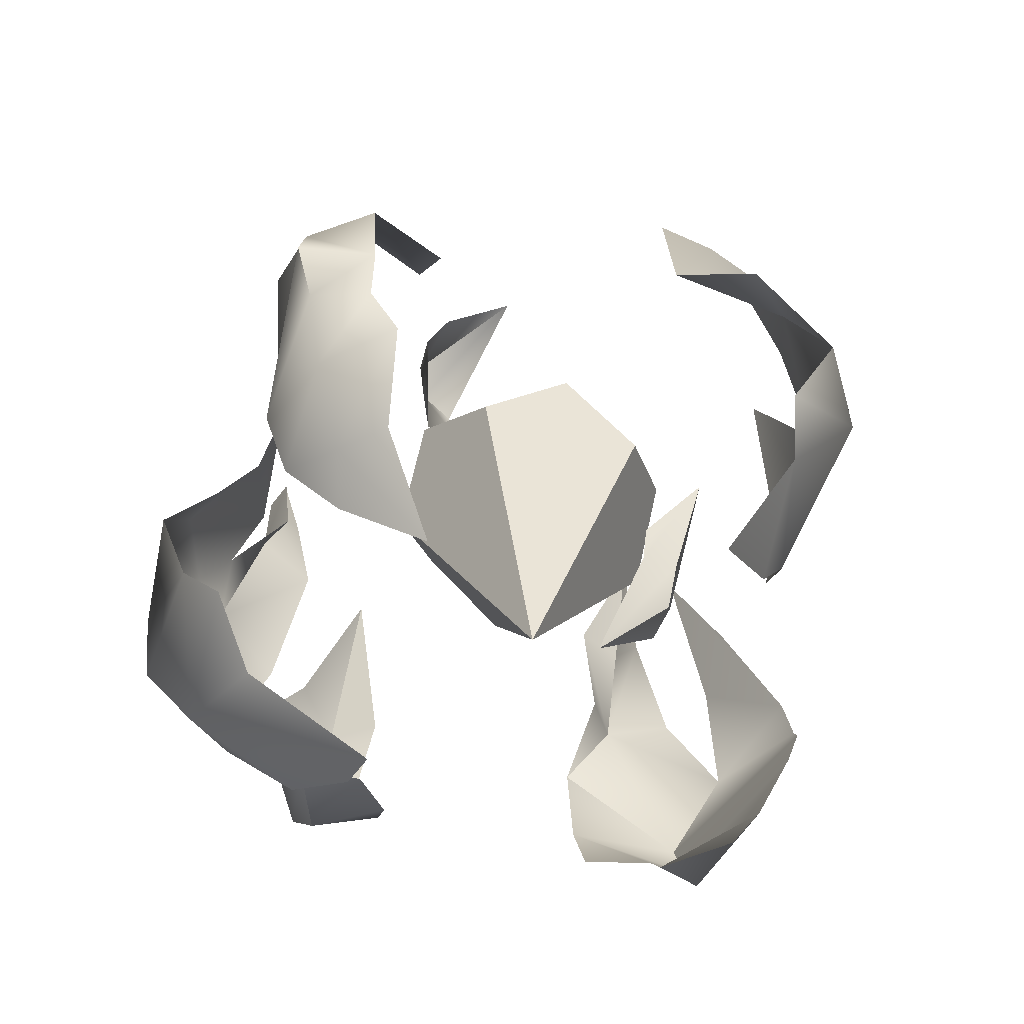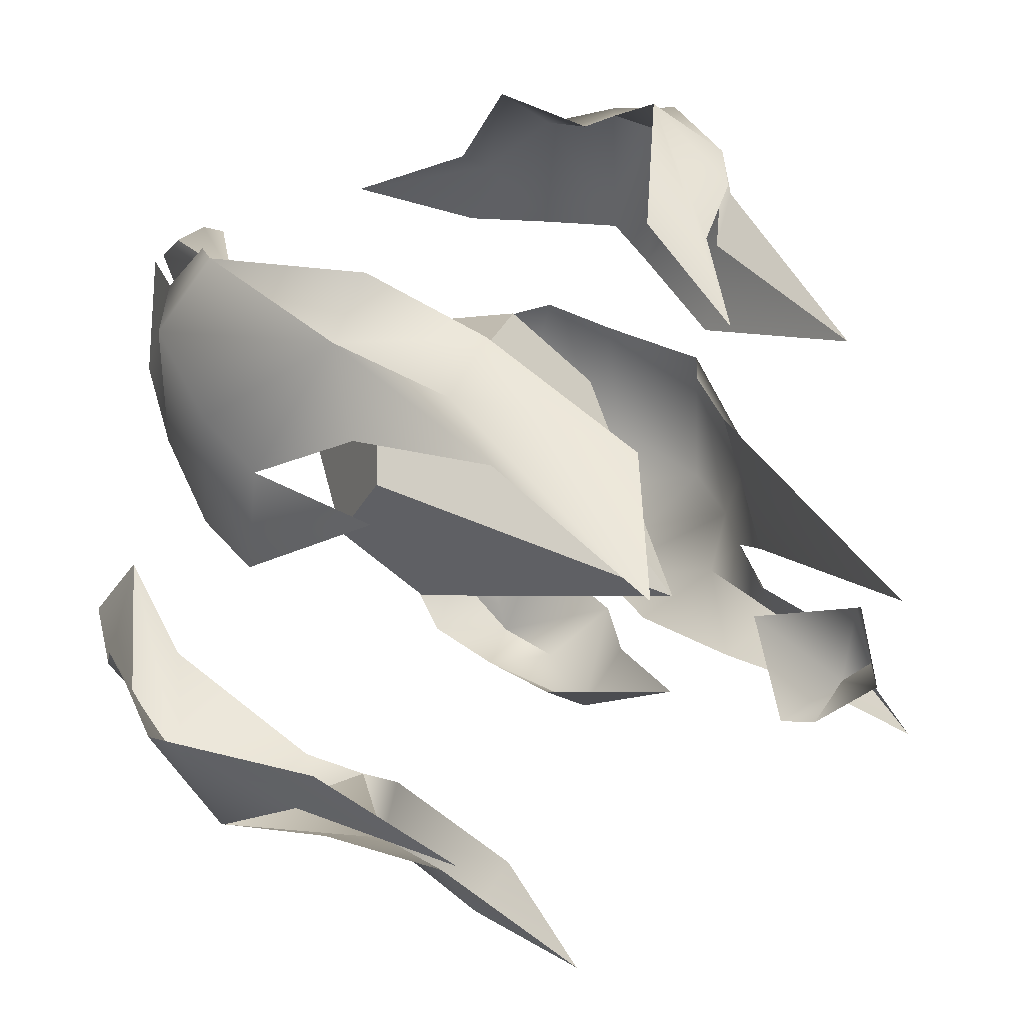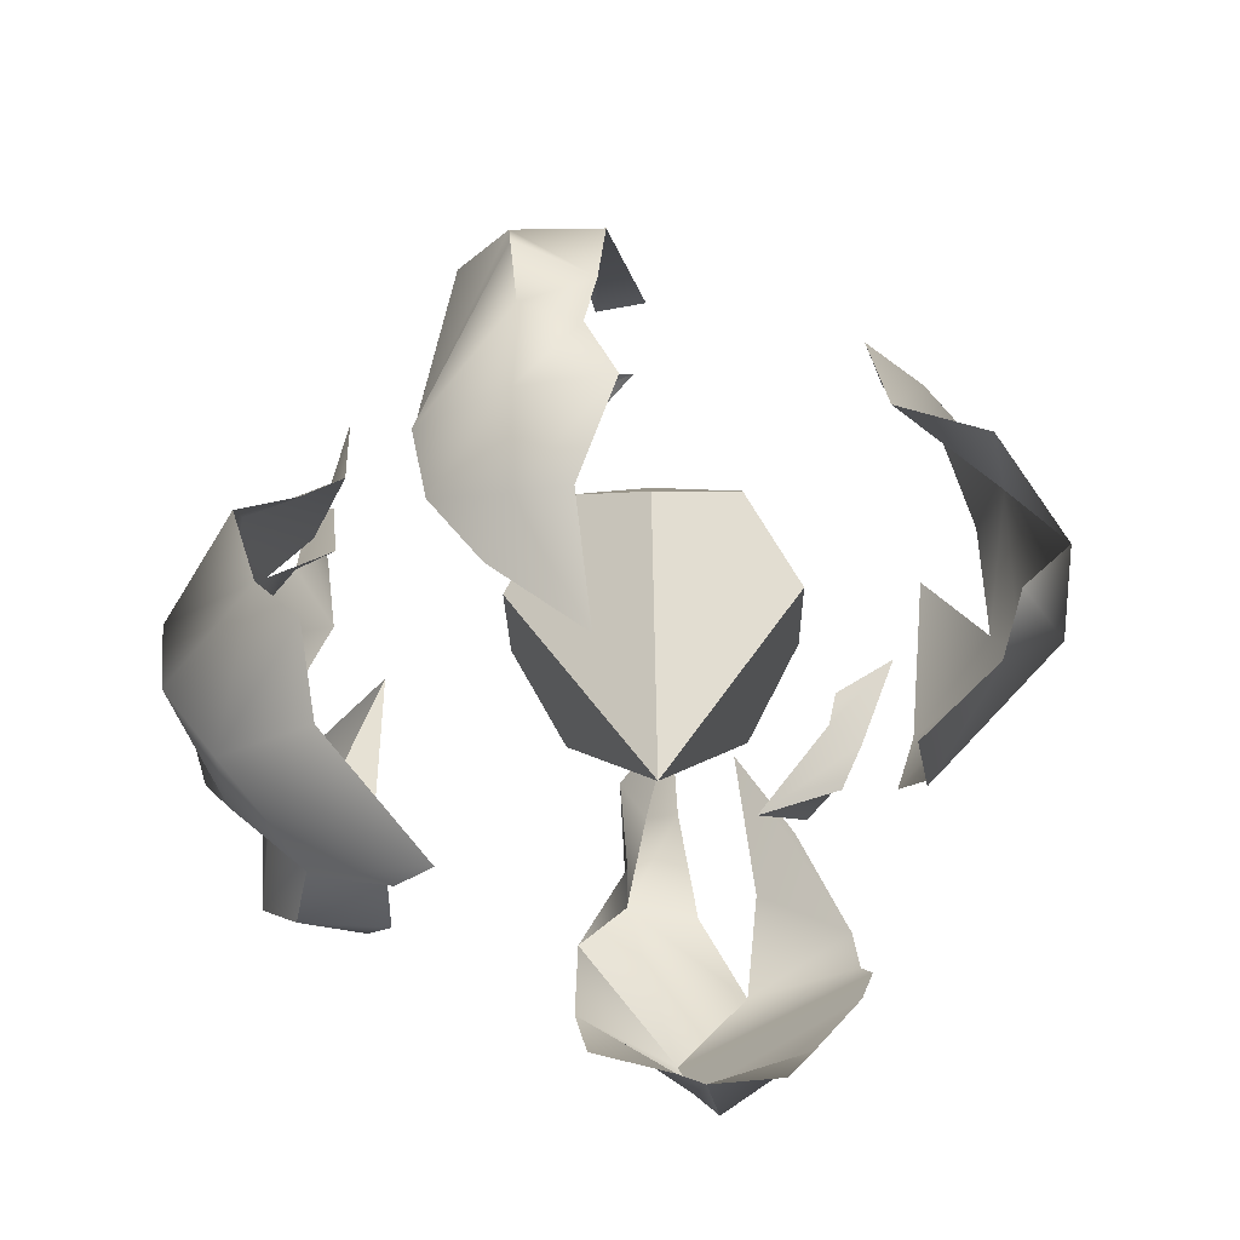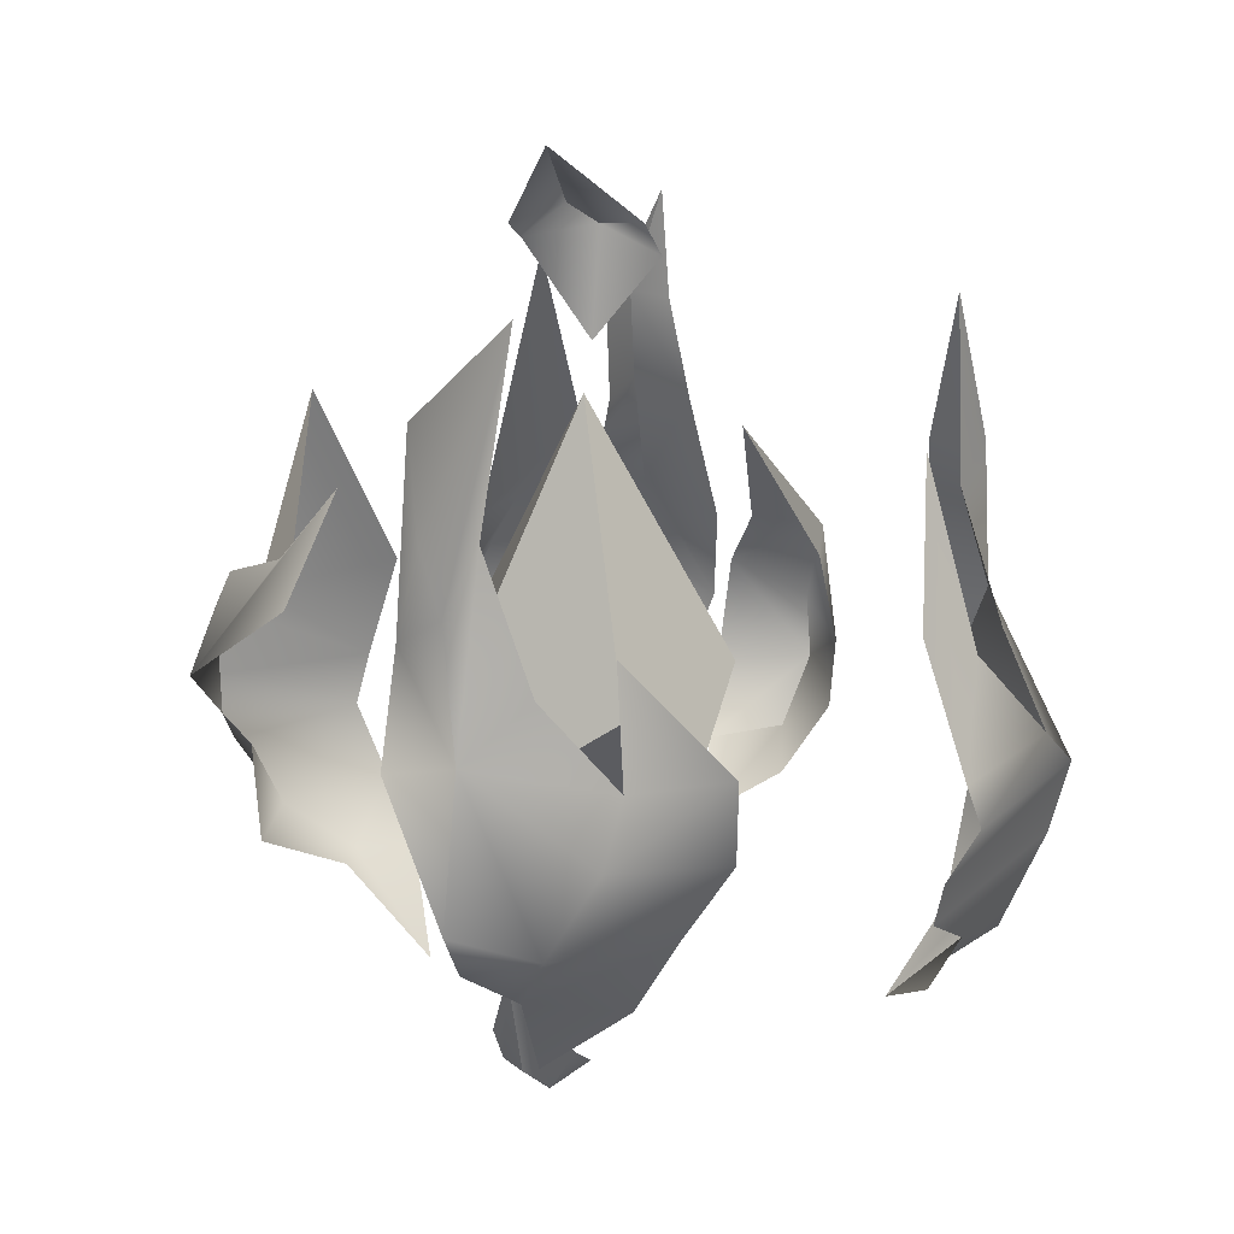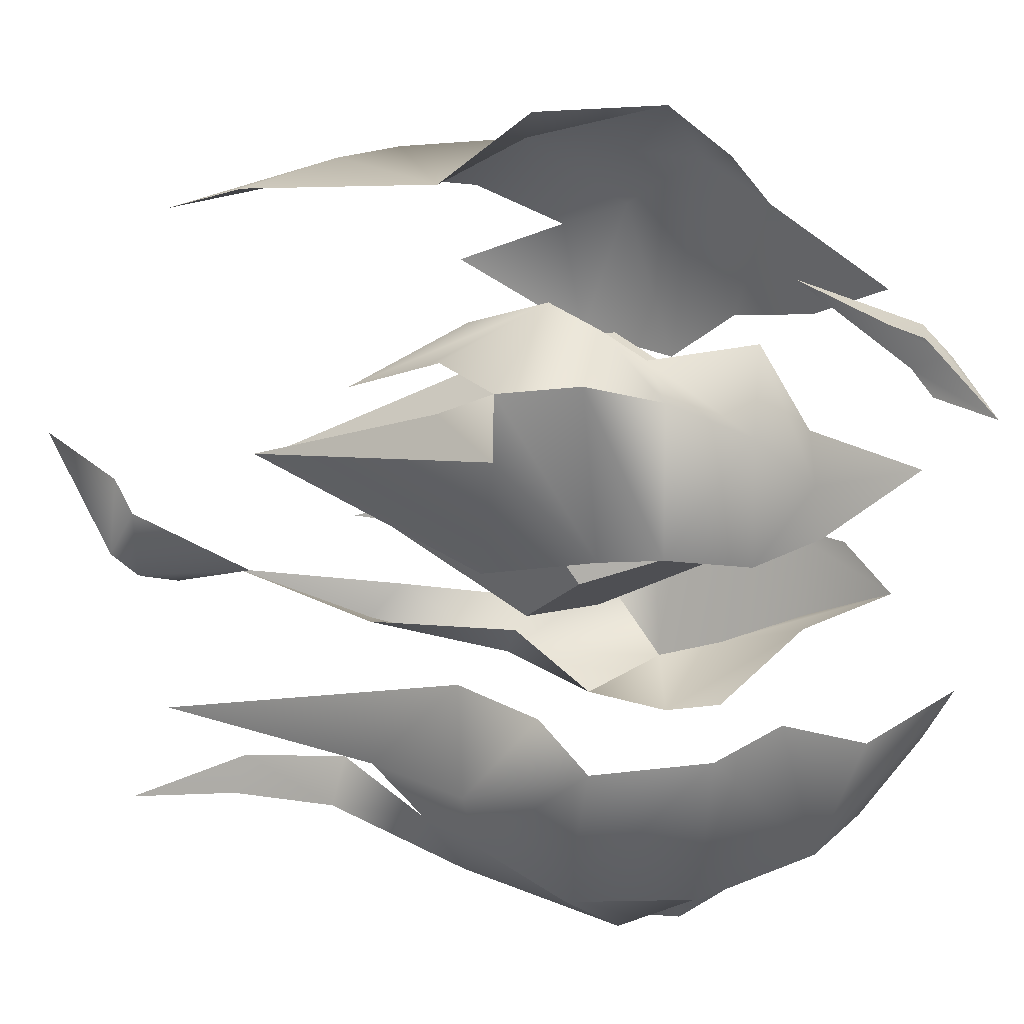
<metadata>
{"format":"obj","ext":"obj","renderer":"f3d","projection":"perspective","resolution":1024,"background":"white","views":[{"elev":-62.5,"azim":-16.0,"up":"+Y"},{"elev":36.5,"azim":139.5,"up":"+Z"},{"elev":-62.9,"azim":-34.5,"up":"+Y"},{"elev":24.9,"azim":57.2,"up":"+Y"},{"elev":28.0,"azim":-80.1,"up":"+Z"}]}
</metadata>
<code>
v 0.304 1.115 0.4816
v 0.3882 1.131 0.3283
v 0.4507 1.288 0.5276
v 0.3371 0.9527 0.3843
v 0.308 1.155 0.4081
v 0.3276 1.122 0.3652
v 0.4105 1.086 0.3131
v 0.3342 1.149 0.5196
v 0.08556 0.8652 0.7095
v 0.06377 0.554 0.568
v 0.04227 0.3944 0.6118
v 0.118 0.6226 0.7728
v 0.1143 0.4733 0.9461
v 0.1814 0.2058 0.8782
v 0.08087 0.2 0.7913
v 0.07487 0.1939 0.6057
v 0.1639 0.1101 0.6086
v 0.2041 0.1365 0.7485
v 0.2944 -0.01467 0.6573
v -0.005596 0.5251 0.7715
v 0.01077 0.4128 0.8801
v 0.04549 0.3114 0.8491
v 0.2447 0.6043 0.8505
v 0.1675 0.6493 0.8162
v 0.2298 0.7687 0.748
v 0.02017 0.5278 0.856
v 0.1361 0.3473 0.8642
v 0.1395 0.1211 0.6988
v 0.02891 0.306 0.6305
v 0.1295 0.4066 0.9049
v 0.09022 0.6121 0.8604
v 0.06965 1.003 0.3061
v 0.04154 0.583 0.4049
v -0.0903 0.3837 0.3663
v 0.0768 0.7136 0.2401
v 0.1562 0.5347 0.03279
v 0.09278 0.3632 -0.00753
v 0.1033 0.1989 0.07626
v 0.0281 0.08844 0.1942
v -0.03739 0.2246 0.37
v 0.02191 0.141 0.4001
v 0.09469 0.03007 0.338
v 0.2964 -0.08369 0.3111
v 0.2101 0.03624 0.1437
v 0.2825 -0.0434 0.2361
v -0.04822 0.5598 0.2824
v -0.07527 0.4136 0.1487
v -0.054 0.2369 0.1597
v 0.03976 0.6333 0.1842
v 0.1871 0.7596 0.1103
v 0.1228 0.764 0.2171
v 0.1082 0.9055 0.2133
v 0.1501 0.9186 0.126
v 0.115 1.081 0.1173
v 0.0926 0.7773 0.1517
v 0.09044 0.9204 0.1581
v 0.04434 0.5763 0.09969
v -0.008488 0.5507 0.1774
v -0.01508 0.4625 0.3977
v 0.2205 0.5522 0.01061
v 0.1639 0.4565 0.008999
v 0.361 0.5291 -0.0197
v 0.3416 0.3621 -0.0735
v 0.1762 0.2892 0.04087
v 0.3834 0.2714 -0.03245
v 0.2237 0.179 0.09189
v 0.3764 0.1735 0.05293
v 0.3151 0.1021 0.149
v 0.2955 0.7461 0.0857
v 0.2921 0.5428 -0.07709
v 0.2367 0.3959 -0.09119
v 0.2473 0.2907 -0.09434
v 0.2711 0.1912 -0.02348
v 0.8732 0.9213 0.1972
v 0.943 0.6853 0.245
v 0.9401 0.6329 0.1452
v 1.042 0.5022 0.2374
v 0.985 0.5068 0.0506
v 1.062 0.4419 0.2248
v 0.9276 0.4076 -0.05436
v 1.044 0.3609 0.2686
v 1.02 0.2823 0.2646
v 0.9285 0.3029 -0.01859
v 0.989 0.2226 0.1857
v 0.9173 0.1626 0.05522
v 0.9297 0.1066 0.1927
v 0.8081 0.02243 0.1706
v 0.8255 0.1609 0.08052
v 0.7529 0.2851 -0.03371
v 0.7175 0.4983 -0.009745
v 0.7356 0.3732 -0.04296
v 0.747 0.6257 0.07736
v 0.8306 0.8326 0.09841
v 0.8913 0.6333 0.0601
v 0.7328 0.8671 0.07773
v 0.8162 1.11 0.1072
v 0.7943 0.6469 0.006762
v 0.8097 0.8834 0.04046
v 0.8606 0.7335 0.6795
v 0.9349 0.5484 0.5366
v 0.9385 0.5827 0.7192
v 0.9463 0.4819 0.7565
v 0.9049 0.3992 0.5168
v 0.9393 0.3739 0.8424
v 0.8941 0.3012 0.6012
v 0.8376 0.1742 0.6376
v 0.7386 0.05906 0.73
v 0.8355 0.2481 0.8154
v 0.8721 0.4126 0.9504
v 0.754 0.6026 0.9693
v 0.6506 0.7262 0.8855
v 0.7935 0.9056 0.8392
v 0.8649 0.708 0.8045
v 0.6517 1.026 0.8587
v 0.7689 1.18 0.7712
v 0.7846 0.8109 0.8911
v 0.7258 0.8936 0.8895
v 0.8286 0.6235 0.9009
v 0.8149 0.3078 0.8961
v 0.6084 -0.002236 0.7122
v 0.6761 0.01551 0.6312
v 0.6958 0.1959 0.7543
v 0.5671 -0.1165 0.6098
v 0.6601 0.003354 0.7111
v 0.6601 -0.04226 0.6636
v 0.6594 -0.01981 0.5946
v 0.6094 0.05271 0.7297
v 0.5 0.5355 0.3258
v 0.3352 0.5355 0.4455
v 0.3982 0.5355 0.6392
v 0.6018 0.5355 0.6392
v 0.6648 0.5355 0.4455
v 0.5 0.4639 0.6742
v 0.3334 0.4639 0.5532
v 0.397 0.4639 0.3573
v 0.603 0.4639 0.3573
v 0.6666 0.4639 0.5532
v 0.5 0.1411 0.499
v 0.5 0.8589 0.499
v 0.5 0.5355 0.3258
v 0.6648 0.5355 0.4455
v 0.603 0.4639 0.3573
v 0.5 0.8589 0.499
v 0.5 0.5355 0.3258
v 0.3352 0.5355 0.4455
v 0.397 0.4639 0.3573
v 0.5 0.8589 0.499
v 0.3352 0.5355 0.4455
v 0.3982 0.5355 0.6392
v 0.3334 0.4639 0.5532
v 0.5 0.8589 0.499
v 0.3982 0.5355 0.6392
v 0.6018 0.5355 0.6392
v 0.5 0.4639 0.6742
v 0.5 0.8589 0.499
v 0.6018 0.5355 0.6392
v 0.6648 0.5355 0.4455
v 0.6666 0.4639 0.5532
v 0.5 0.5442 0.717
v 0.7052 0.5442 0.5679
v 0.6268 0.5442 0.3266
v 0.3732 0.5442 0.3266
v 0.2948 0.5442 0.5679
v 0.5 0.4551 0.283
v 0.7075 0.4551 0.4338
v 0.6283 0.4551 0.6777
v 0.3717 0.4551 0.6777
v 0.2925 0.4551 0.4338
v 0.5 0.05301 0.5012
v 0.5 0.947 0.5012
v 0.5 0.5442 0.717
v 0.2948 0.5442 0.5679
v 0.3717 0.4551 0.6777
v 0.5 0.947 0.5012
v 0.5 0.5442 0.717
v 0.7052 0.5442 0.5679
v 0.6283 0.4551 0.6777
v 0.5 0.947 0.5012
v 0.7052 0.5442 0.5679
v 0.6268 0.5442 0.3266
v 0.7075 0.4551 0.4338
v 0.5 0.947 0.5012
v 0.6268 0.5442 0.3266
v 0.3732 0.5442 0.3266
v 0.5 0.4551 0.283
v 0.5 0.947 0.5012
v 0.3732 0.5442 0.3266
v 0.2948 0.5442 0.5679
v 0.2925 0.4551 0.4338
v 0.304 1.115 0.4816
v 0.3882 1.131 0.3283
v 0.4507 1.288 0.5276
v 0.3371 0.9527 0.3843
v 0.308 1.155 0.4081
v 0.3276 1.122 0.3652
v 0.4105 1.086 0.3131
v 0.3342 1.149 0.5196
v 0.08556 0.8652 0.7095
v 0.06377 0.554 0.568
v 0.04227 0.3944 0.6118
v 0.118 0.6226 0.7728
v 0.1143 0.4733 0.9461
v 0.1814 0.2058 0.8782
v 0.08087 0.2 0.7913
v 0.07487 0.1939 0.6057
v 0.1639 0.1101 0.6086
v 0.2041 0.1365 0.7485
v 0.2944 -0.01467 0.6573
v -0.005596 0.5251 0.7715
v 0.01077 0.4128 0.8801
v 0.04549 0.3114 0.8491
v 0.2447 0.6043 0.8505
v 0.1675 0.6493 0.8162
v 0.2298 0.7687 0.748
v 0.02017 0.5278 0.856
v 0.1361 0.3473 0.8642
v 0.1395 0.1211 0.6988
v 0.02891 0.306 0.6305
v 0.1295 0.4066 0.9049
v 0.09022 0.6121 0.8604
v 0.06965 1.003 0.3061
v 0.04154 0.583 0.4049
v -0.0903 0.3837 0.3663
v 0.0768 0.7136 0.2401
v 0.1562 0.5347 0.03279
v 0.09278 0.3632 -0.00753
v 0.1033 0.1989 0.07626
v 0.0281 0.08844 0.1942
v -0.03739 0.2246 0.37
v 0.02191 0.141 0.4001
v 0.09469 0.03007 0.338
v 0.2964 -0.08369 0.3111
v 0.2101 0.03624 0.1437
v 0.2825 -0.0434 0.2361
v -0.04822 0.5598 0.2824
v -0.07527 0.4136 0.1487
v -0.054 0.2369 0.1597
v 0.03976 0.6333 0.1842
v 0.1871 0.7596 0.1103
v 0.1228 0.764 0.2171
v 0.1082 0.9055 0.2133
v 0.1501 0.9186 0.126
v 0.115 1.081 0.1173
v 0.0926 0.7773 0.1517
v 0.09044 0.9204 0.1581
v 0.04434 0.5763 0.09969
v -0.008488 0.5507 0.1774
v -0.01508 0.4625 0.3977
v 0.2205 0.5522 0.01061
v 0.1639 0.4565 0.008999
v 0.361 0.5291 -0.0197
v 0.3416 0.3621 -0.0735
v 0.1762 0.2892 0.04087
v 0.3834 0.2714 -0.03245
v 0.2237 0.179 0.09189
v 0.3764 0.1735 0.05293
v 0.3151 0.1021 0.149
v 0.2955 0.7461 0.0857
v 0.2921 0.5428 -0.07709
v 0.2367 0.3959 -0.09119
v 0.2473 0.2907 -0.09434
v 0.2711 0.1912 -0.02348
v 0.8732 0.9213 0.1972
v 0.943 0.6853 0.245
v 0.9401 0.6329 0.1452
v 1.042 0.5022 0.2374
v 0.985 0.5068 0.0506
v 1.062 0.4419 0.2248
v 0.9276 0.4076 -0.05436
v 1.044 0.3609 0.2686
v 1.02 0.2823 0.2646
v 0.9285 0.3029 -0.01859
v 0.989 0.2226 0.1857
v 0.9173 0.1626 0.05522
v 0.9297 0.1066 0.1927
v 0.8081 0.02243 0.1706
v 0.8255 0.1609 0.08052
v 0.7529 0.2851 -0.03371
v 0.7175 0.4983 -0.009745
v 0.7356 0.3732 -0.04296
v 0.747 0.6257 0.07736
v 0.8306 0.8326 0.09841
v 0.8913 0.6333 0.0601
v 0.7328 0.8671 0.07773
v 0.8162 1.11 0.1072
v 0.7943 0.6469 0.006762
v 0.8097 0.8834 0.04046
v 0.8606 0.7335 0.6795
v 0.9349 0.5484 0.5366
v 0.9385 0.5827 0.7192
v 0.9463 0.4819 0.7565
v 0.9049 0.3992 0.5168
v 0.9393 0.3739 0.8424
v 0.8941 0.3012 0.6012
v 0.8376 0.1742 0.6376
v 0.7386 0.05906 0.73
v 0.8355 0.2481 0.8154
v 0.8721 0.4126 0.9504
v 0.754 0.6026 0.9693
v 0.6506 0.7262 0.8855
v 0.7935 0.9056 0.8392
v 0.8649 0.708 0.8045
v 0.6517 1.026 0.8587
v 0.7689 1.18 0.7712
v 0.7846 0.8109 0.8911
v 0.7258 0.8936 0.8895
v 0.8286 0.6235 0.9009
v 0.8149 0.3078 0.8961
v 0.6084 -0.002236 0.7122
v 0.6761 0.01551 0.6312
v 0.6958 0.1959 0.7543
v 0.5671 -0.1165 0.6098
v 0.6601 0.003354 0.7111
v 0.6601 -0.04226 0.6636
v 0.6594 -0.01981 0.5946
v 0.6094 0.05271 0.7297
g Awakened
f 8 1 5 3
f 6 5 1 4
f 6 2 3 5
f 7 2 6 4
f 20 9 12 26
f 10 9 20 11
f 26 21 11 20
f 13 24 25 23
f 27 14 15 22
f 28 15 14 18
f 28 18 19 17
f 28 17 16 15
f 29 22 15 16
f 30 27 22 21
f 29 11 21 22
f 30 21 26 13
f 31 24 13 26
f 33 46 35 32
f 53 54 56 50
f 56 54 52 55
f 51 49 55 52
f 55 57 50 56
f 57 37 36 50
f 49 58 57 55
f 49 35 46 58
f 58 47 37 57
f 58 46 34 47
f 59 34 46 33
f 40 48 47 34
f 47 48 38 37
f 38 48 39 44
f 40 41 39 48
f 39 41 42 43
f 44 39 43 45
f 60 61 70 69
f 70 61 71 63
f 72 71 61 64
f 63 71 72 65
f 65 72 73 67
f 72 64 66 73
f 73 66 68 67
f 70 63 62 69
f 93 96 98 97
f 98 96 95 97
f 97 95 92 90
f 97 78 94 93
f 97 90 80 78
f 74 76 77 75
f 77 76 78 79
f 79 78 80 81
f 80 90 91 83
f 83 82 81 80
f 88 83 91 89
f 82 83 85 84
f 87 85 83 88
f 84 85 87 86
f 114 115 117 111
f 116 117 115 112
f 116 118 111 117
f 112 113 118 116
f 118 113 101 102
f 104 109 118 102
f 100 102 101 99
f 103 104 102 100
f 105 108 104 103
f 106 107 108 105
f 119 109 104 108
f 118 109 110 111
f 123 120 124 125
f 123 125 121 126
f 125 124 122 121
f 122 124 120 127
f 130 134 138 133
f 138 137 131 133
f 132 137 138 136
f 128 136 138 135
f 129 135 138 134
f 139 141 142 140
f 143 144 146 145
f 150 149 147 148
f 154 153 151 152
f 158 157 155 156
f 161 165 169 164
f 169 168 162 164
f 163 168 169 167
f 159 167 169 166
f 160 166 169 165
f 170 172 173 171
f 174 175 177 176
f 181 180 178 179
f 185 184 182 183
f 189 188 186 187
f 197 192 194 190
f 195 193 190 194
f 195 194 192 191
f 196 193 195 191
f 209 215 201 198
f 199 200 209 198
f 215 209 200 210
f 202 212 214 213
f 216 211 204 203
f 217 207 203 204
f 217 206 208 207
f 217 204 205 206
f 218 205 204 211
f 219 210 211 216
f 218 211 210 200
f 219 202 215 210
f 220 215 202 213
f 222 221 224 235
f 242 239 245 243
f 245 244 241 243
f 240 241 244 238
f 244 245 239 246
f 246 239 225 226
f 238 244 246 247
f 238 247 235 224
f 247 246 226 236
f 247 236 223 235
f 248 222 235 223
f 229 223 236 237
f 236 226 227 237
f 227 233 228 237
f 229 237 228 230
f 228 232 231 230
f 233 234 232 228
f 249 258 259 250
f 259 252 260 250
f 261 253 250 260
f 252 254 261 260
f 254 256 262 261
f 261 262 255 253
f 262 256 257 255
f 259 258 251 252
f 282 286 287 285
f 287 286 284 285
f 286 279 281 284
f 286 282 283 267
f 286 267 269 279
f 263 264 266 265
f 266 268 267 265
f 268 270 269 267
f 269 272 280 279
f 272 269 270 271
f 277 278 280 272
f 271 273 274 272
f 276 277 272 274
f 273 275 276 274
f 303 300 306 304
f 305 301 304 306
f 305 306 300 307
f 301 305 307 302
f 307 291 290 302
f 293 291 307 298
f 289 288 290 291
f 292 289 291 293
f 294 292 293 297
f 295 294 297 296
f 308 297 293 298
f 307 300 299 298
f 313 309 312 314
f 310 314 312 315
f 311 313 314 310
f 309 313 311 316

</code>
